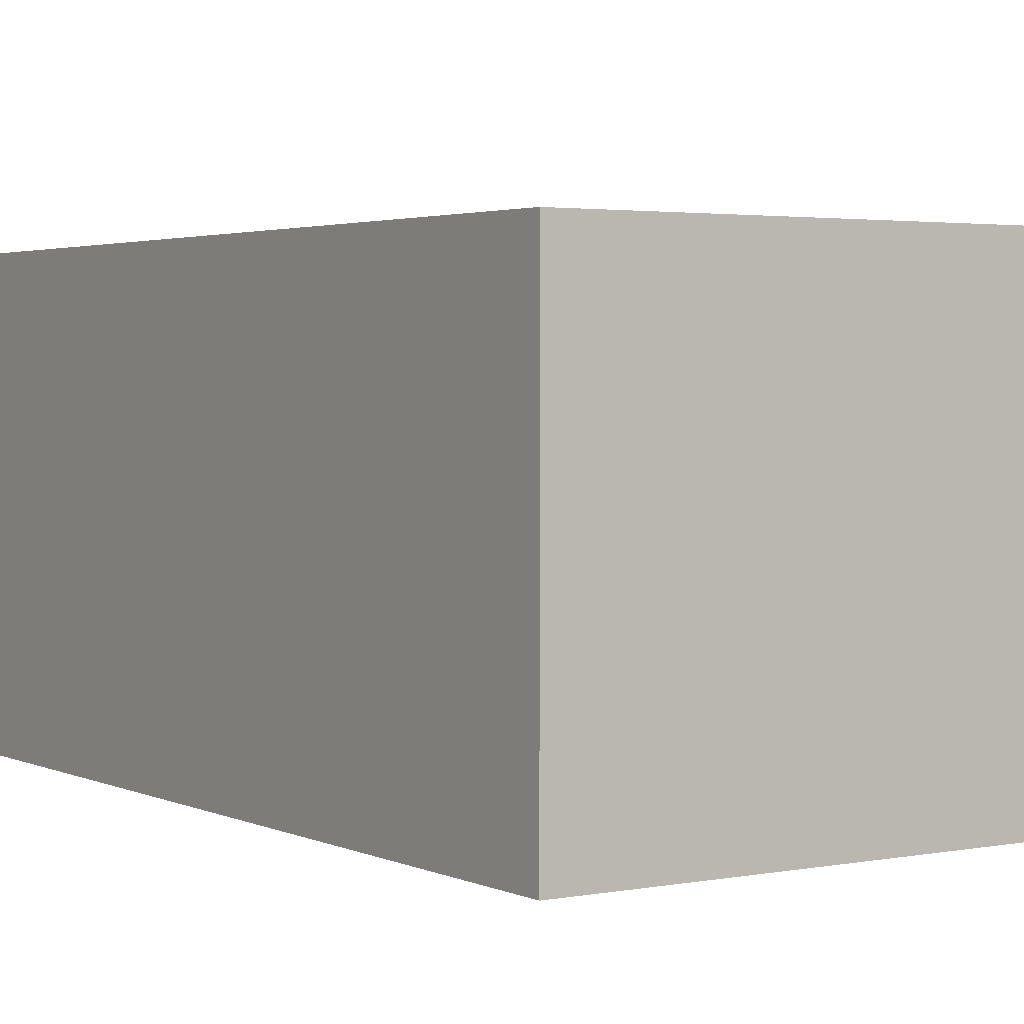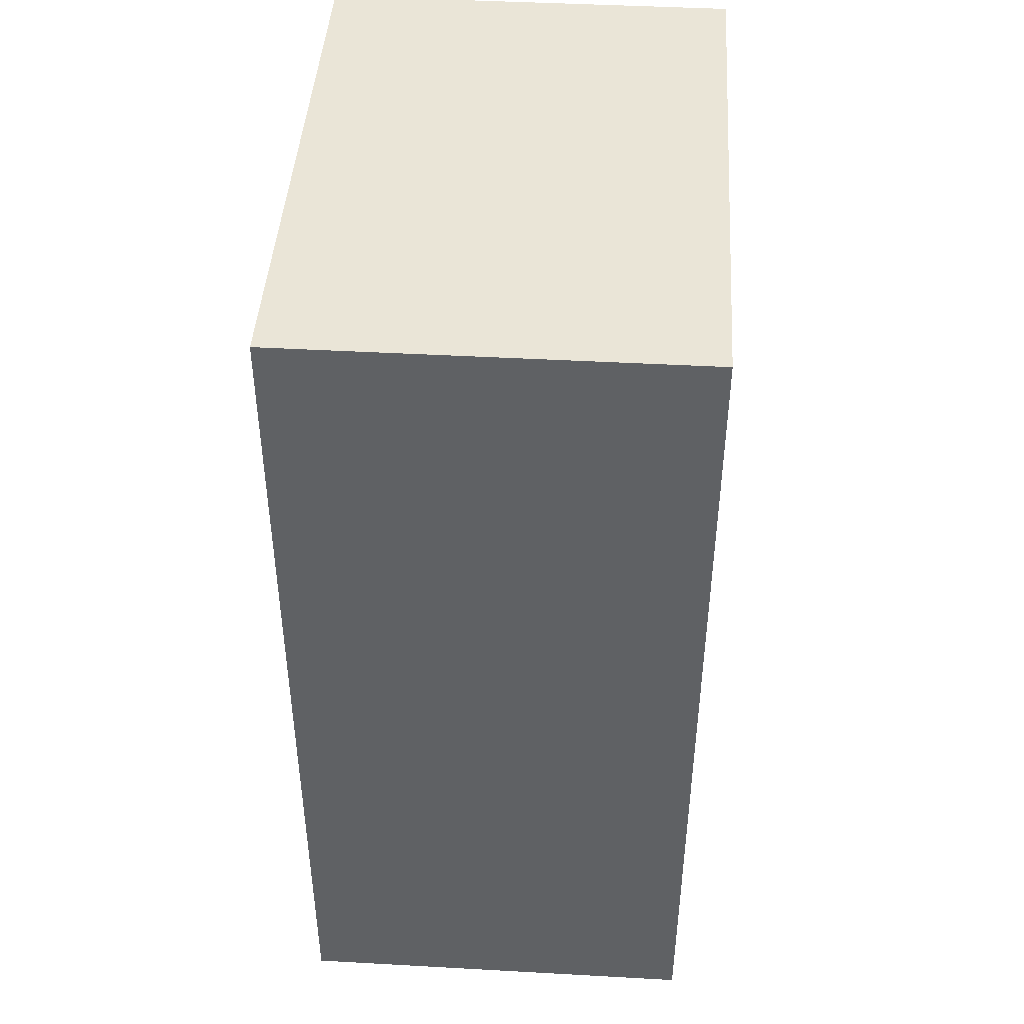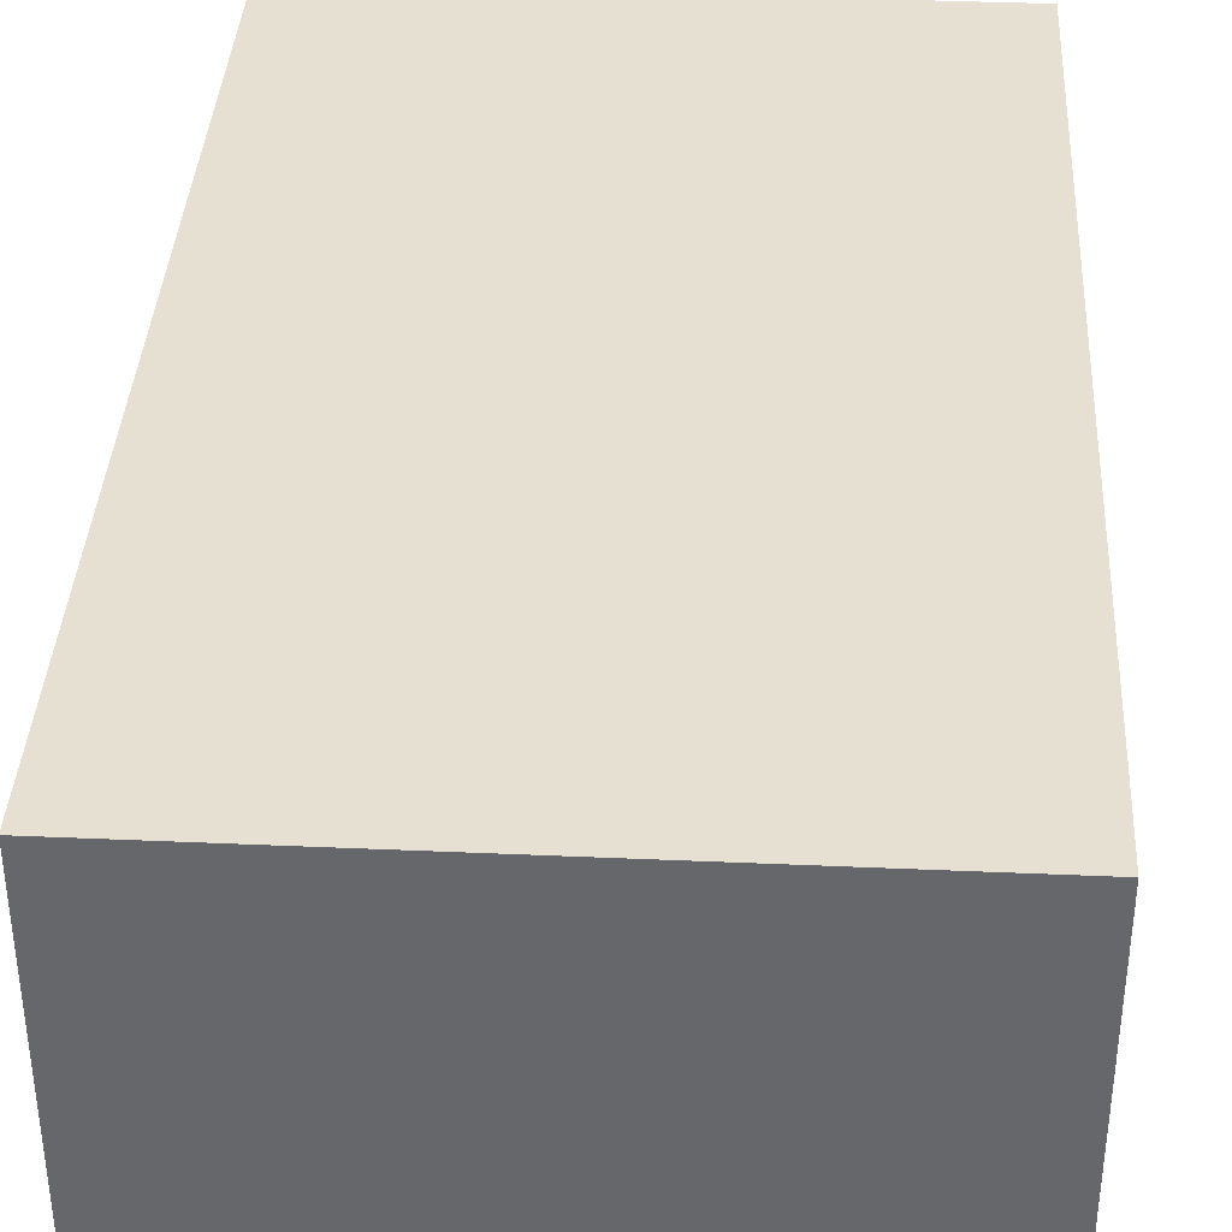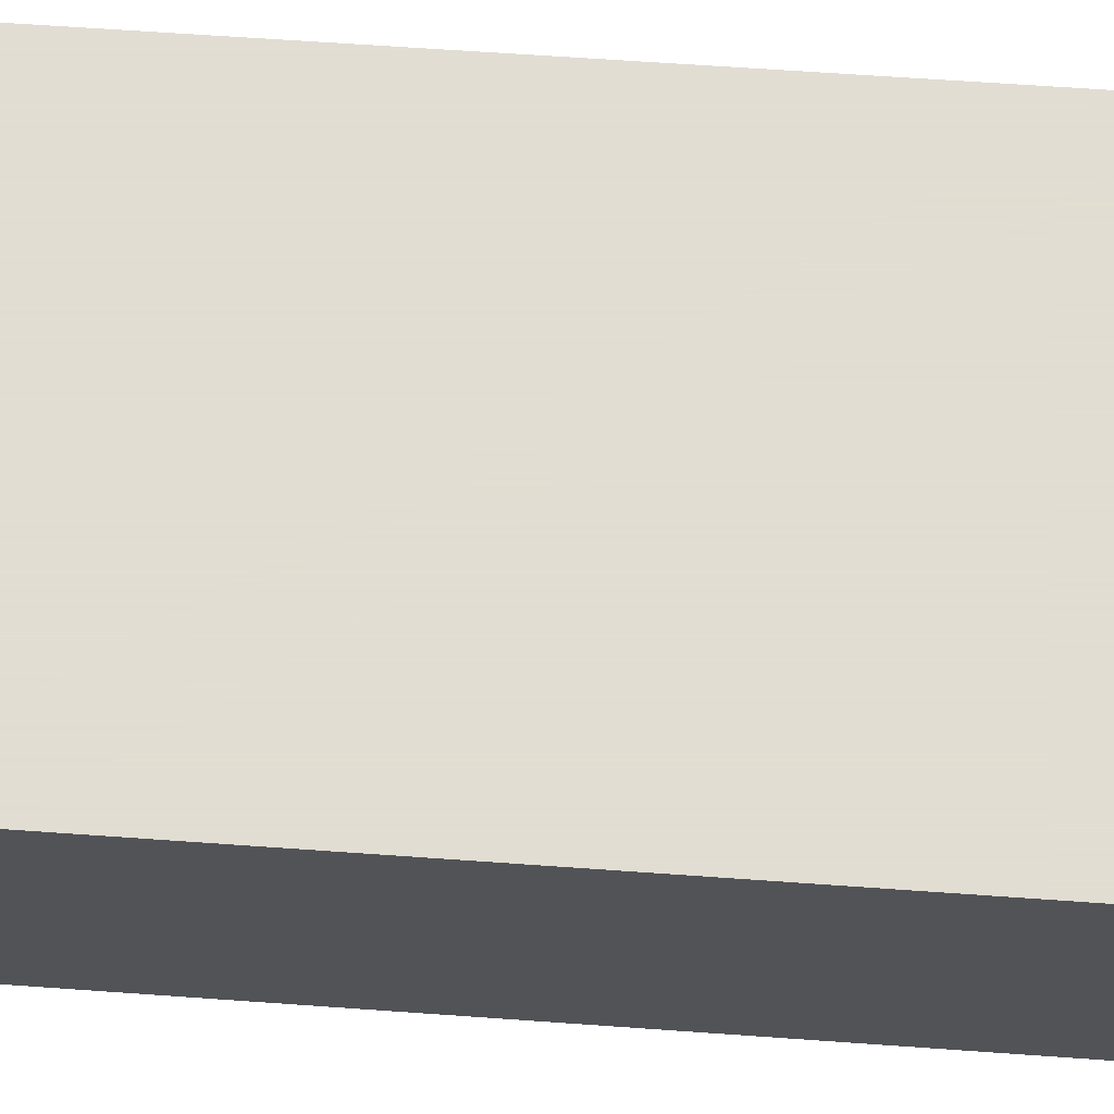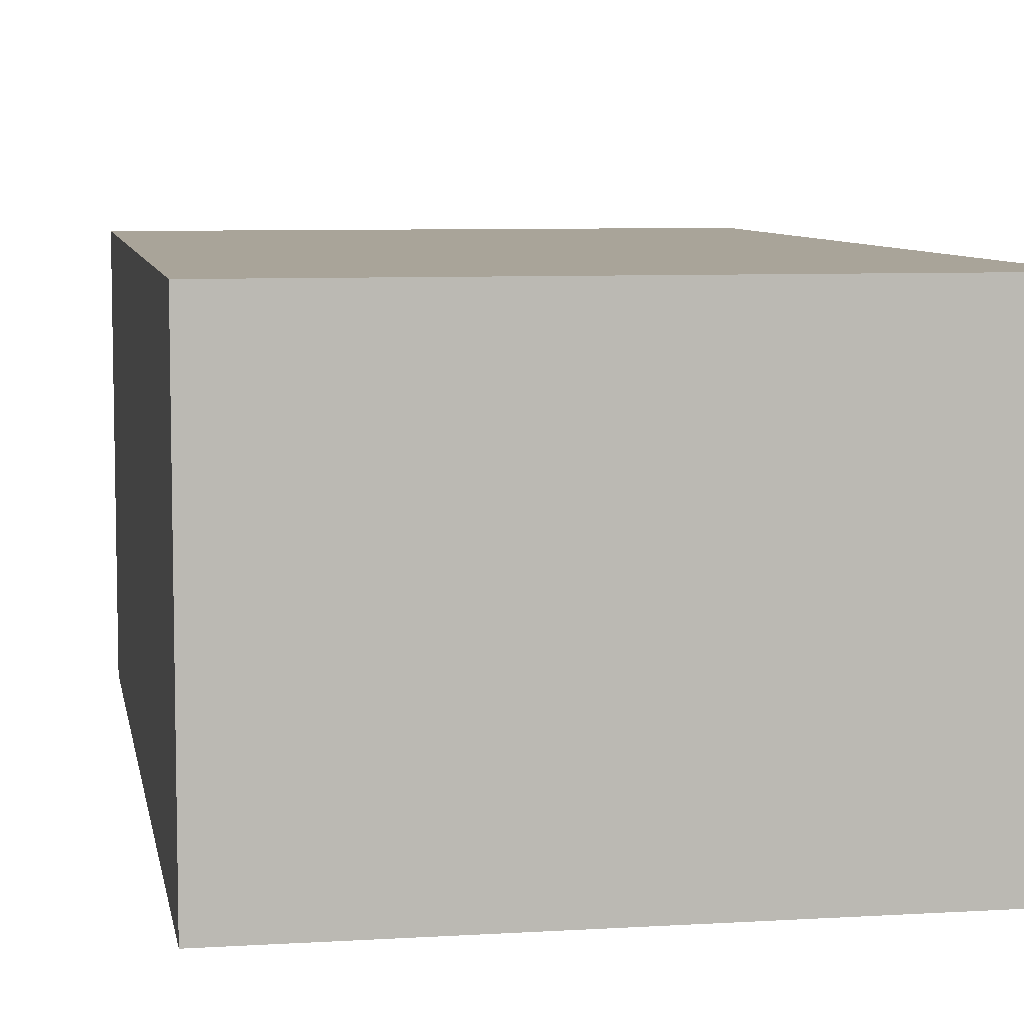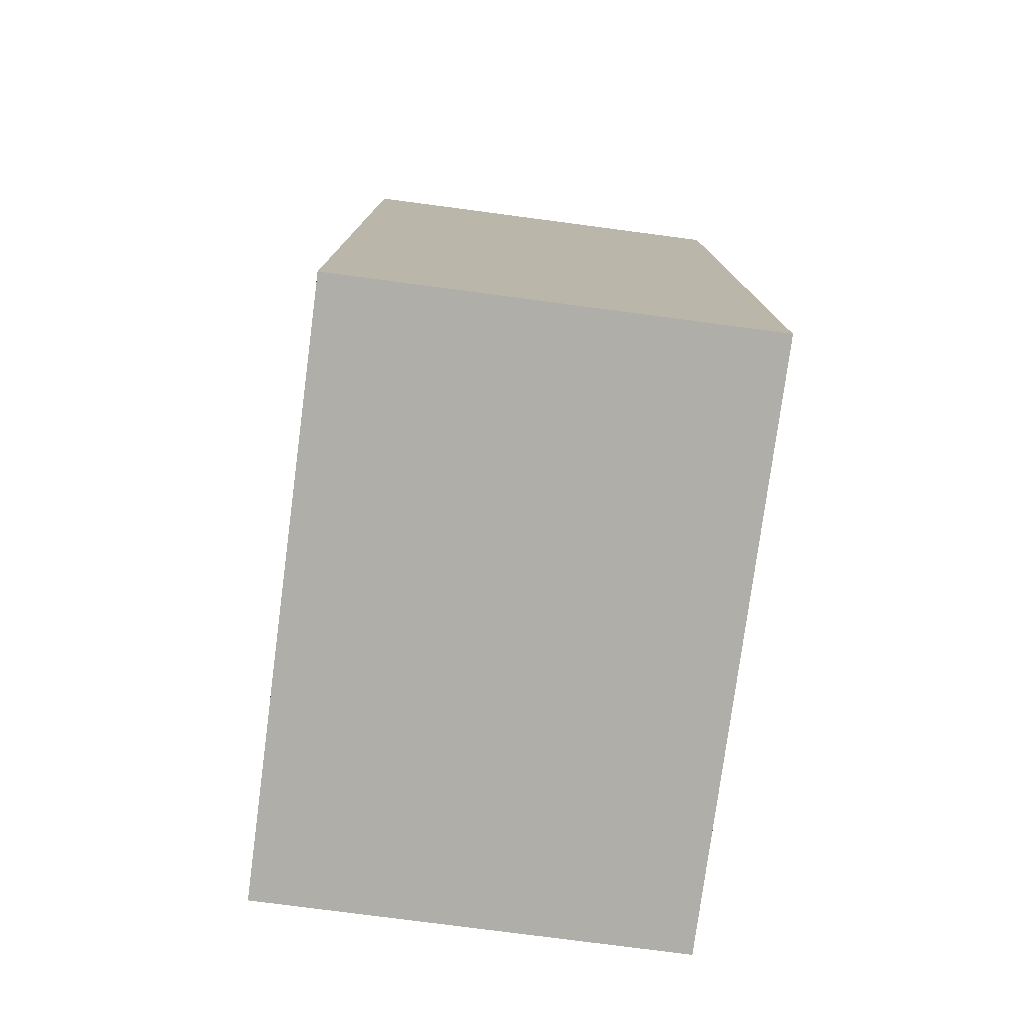
<metadata>
{"format":"obj","ext":"obj","renderer":"f3d","projection":"perspective","resolution":1024,"background":"white","views":[{"elev":2.7,"azim":-33.5,"up":"+Y"},{"elev":44.4,"azim":-86.3,"up":"+Z"},{"elev":37.6,"azim":3.2,"up":"+Y"},{"elev":68.1,"azim":94.0,"up":"+Y"},{"elev":7.3,"azim":-9.9,"up":"+Y"},{"elev":-77.5,"azim":82.5,"up":"+Z"}]}
</metadata>
<code>
g sbg_ocean_sf_roadside03
v -0.15 0 0
v 0.16 0 0
v 0.16 0.22 0
v -0.15 0.22 0
v -0.15 0 0.5
v 0.16 0 0.5
v 0.16 0.22 0.5
v -0.15 0.22 0.5
g sbg_ocean_sf_roadside03_0
f 4 3 2
f 4 2 1
f 3 6 2
f 6 3 7
f 4 7 3
f 7 4 8
f 2 5 1
f 5 2 6
f 1 8 4
f 8 1 5
f 6 7 8
f 5 6 8

</code>
